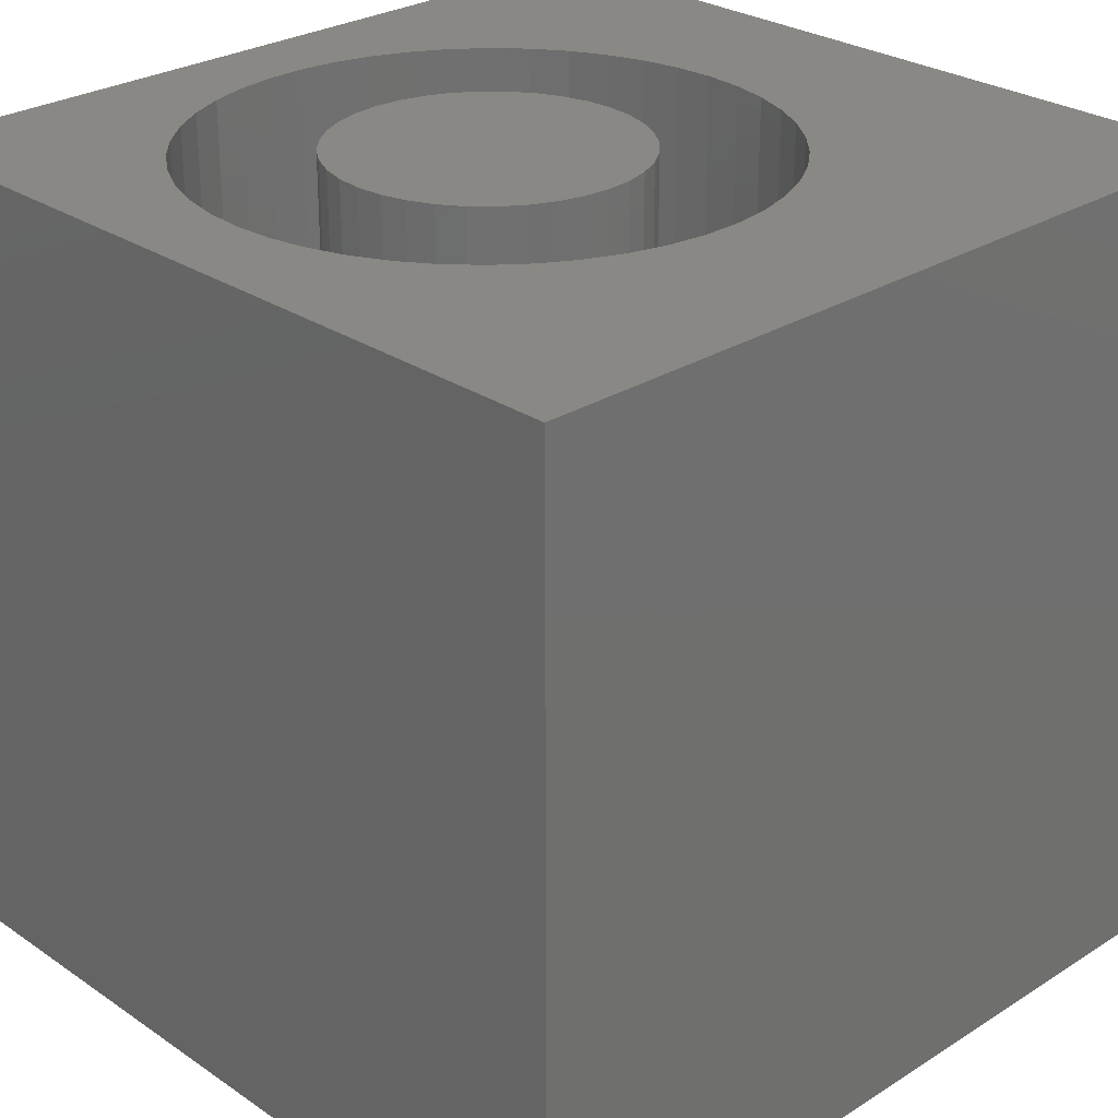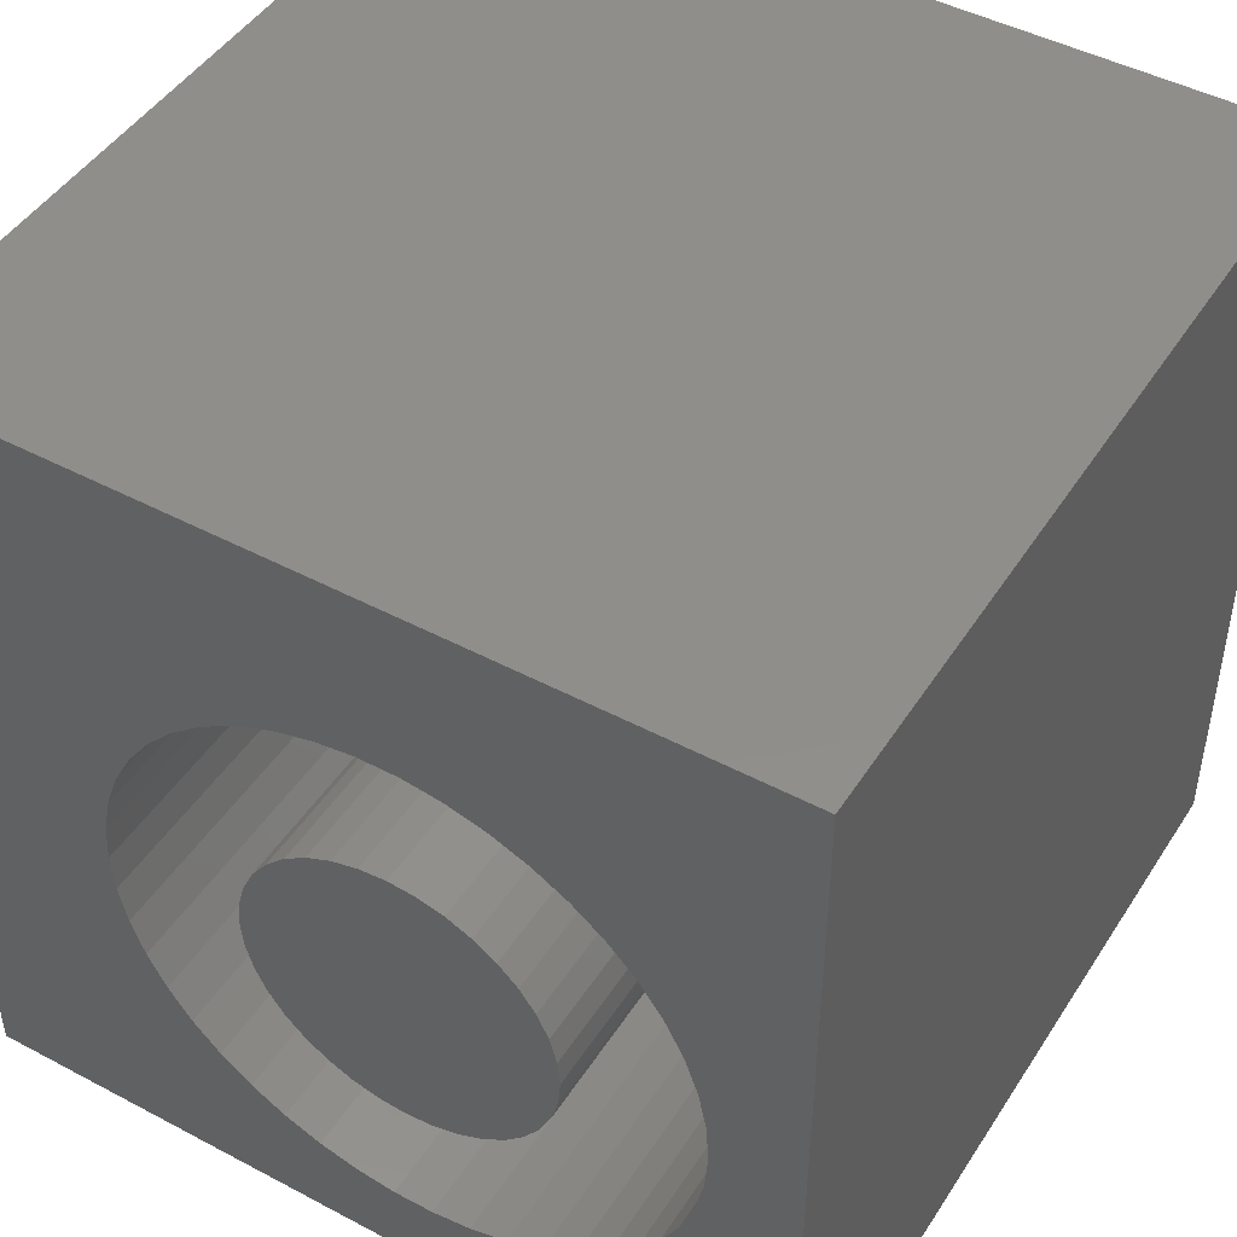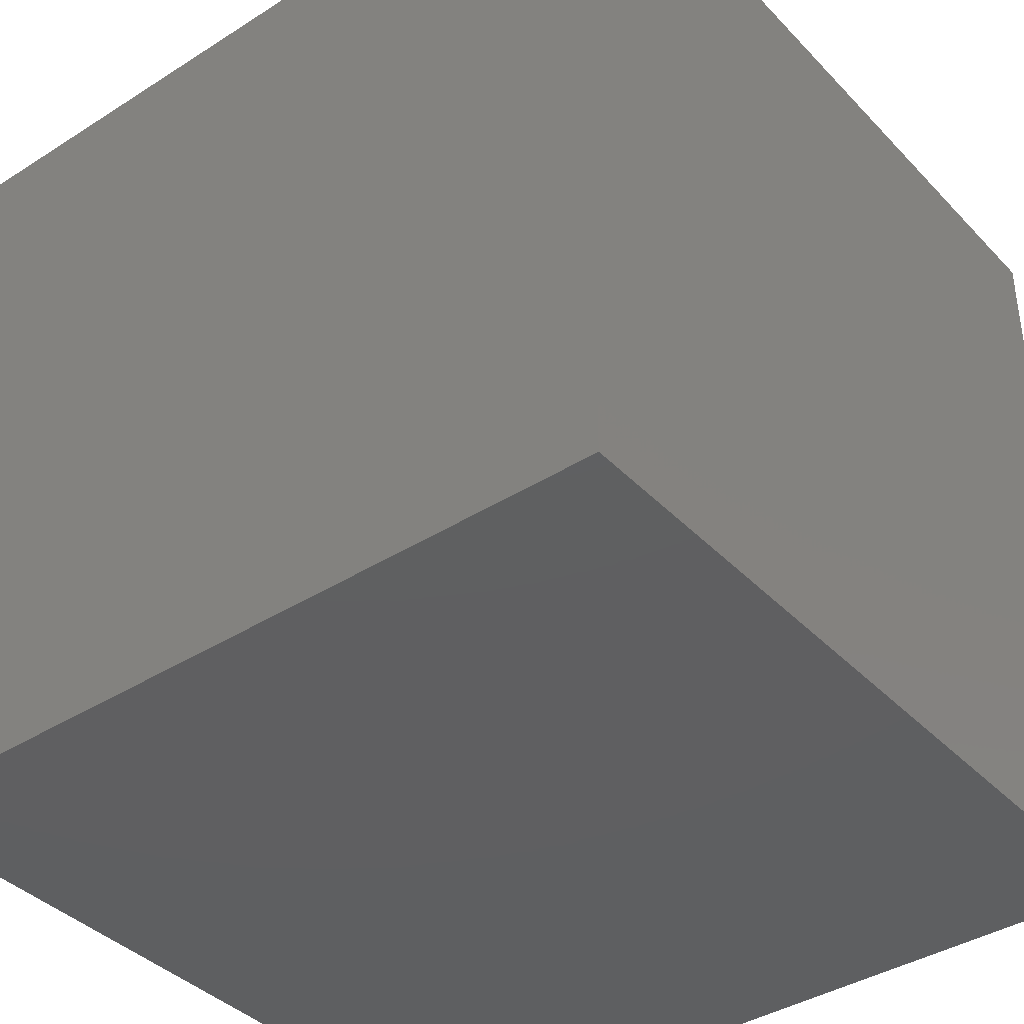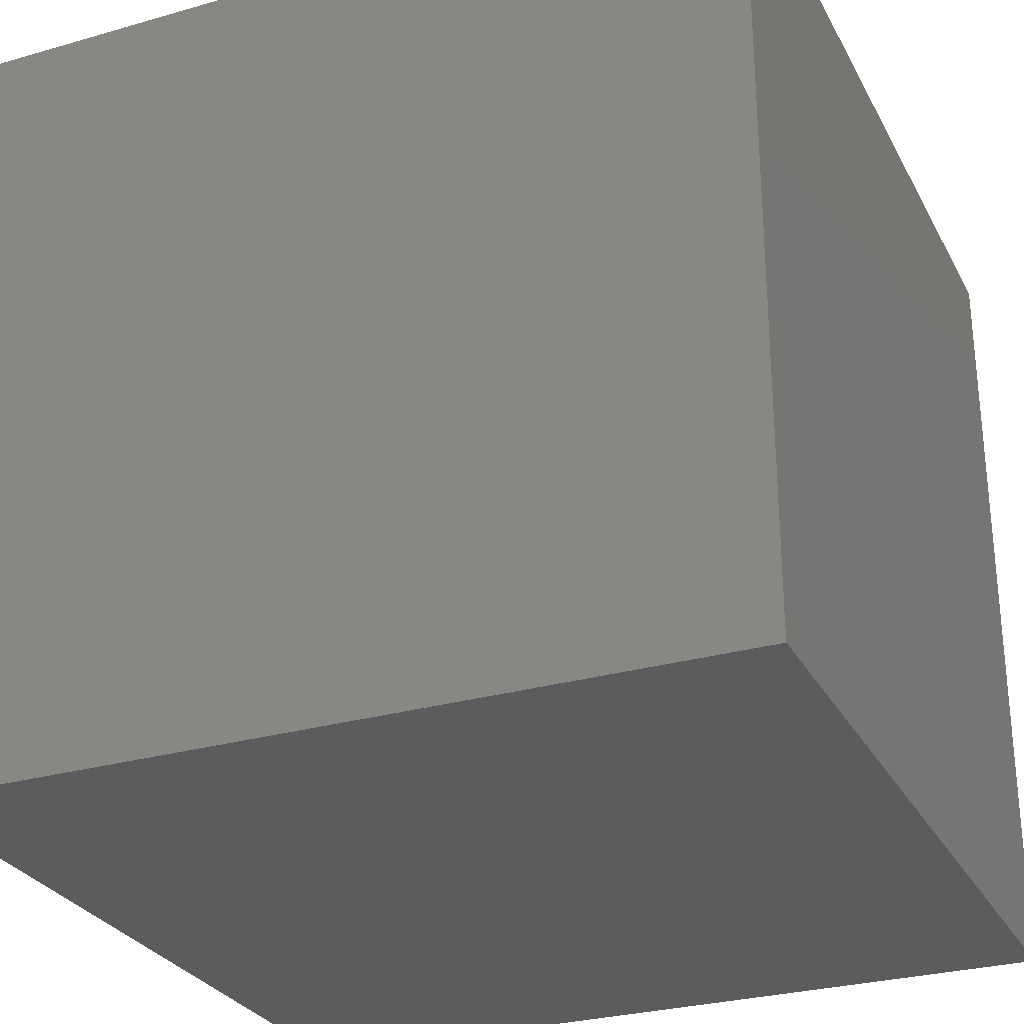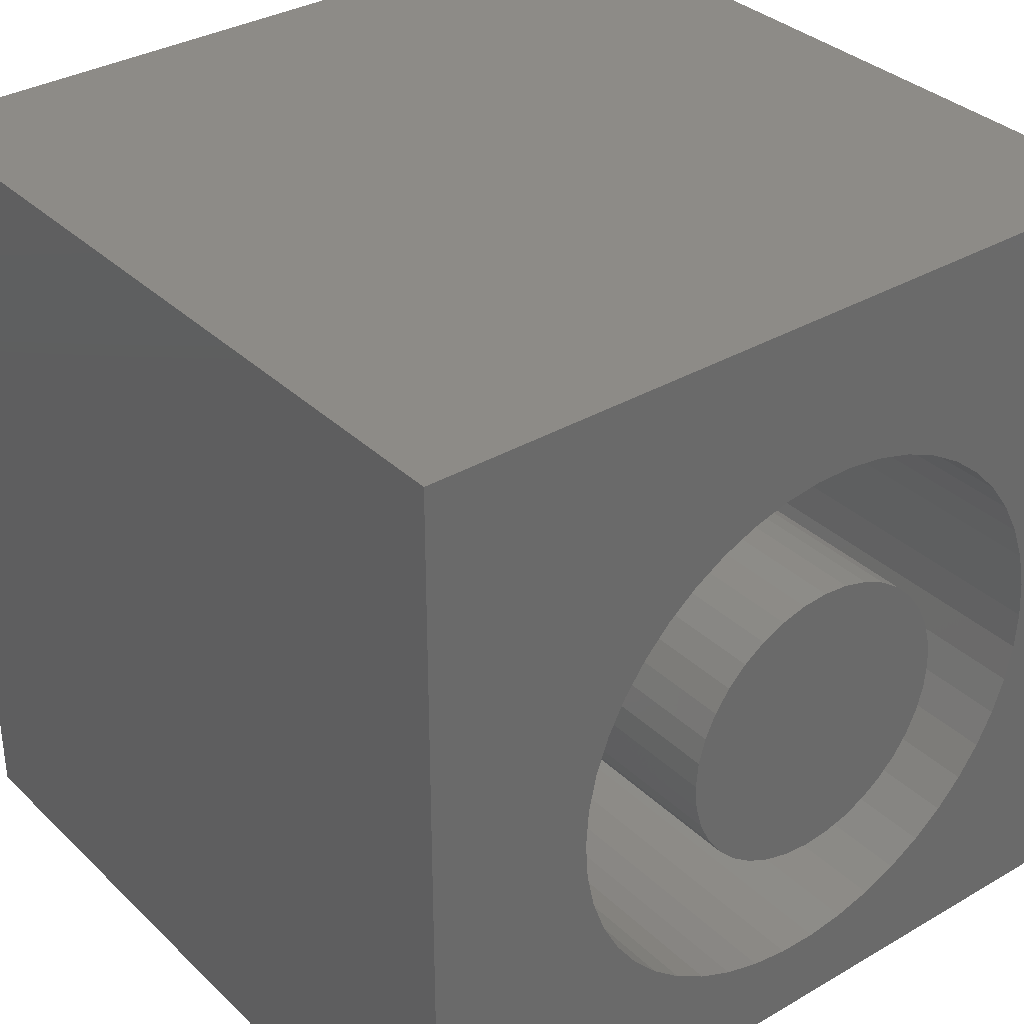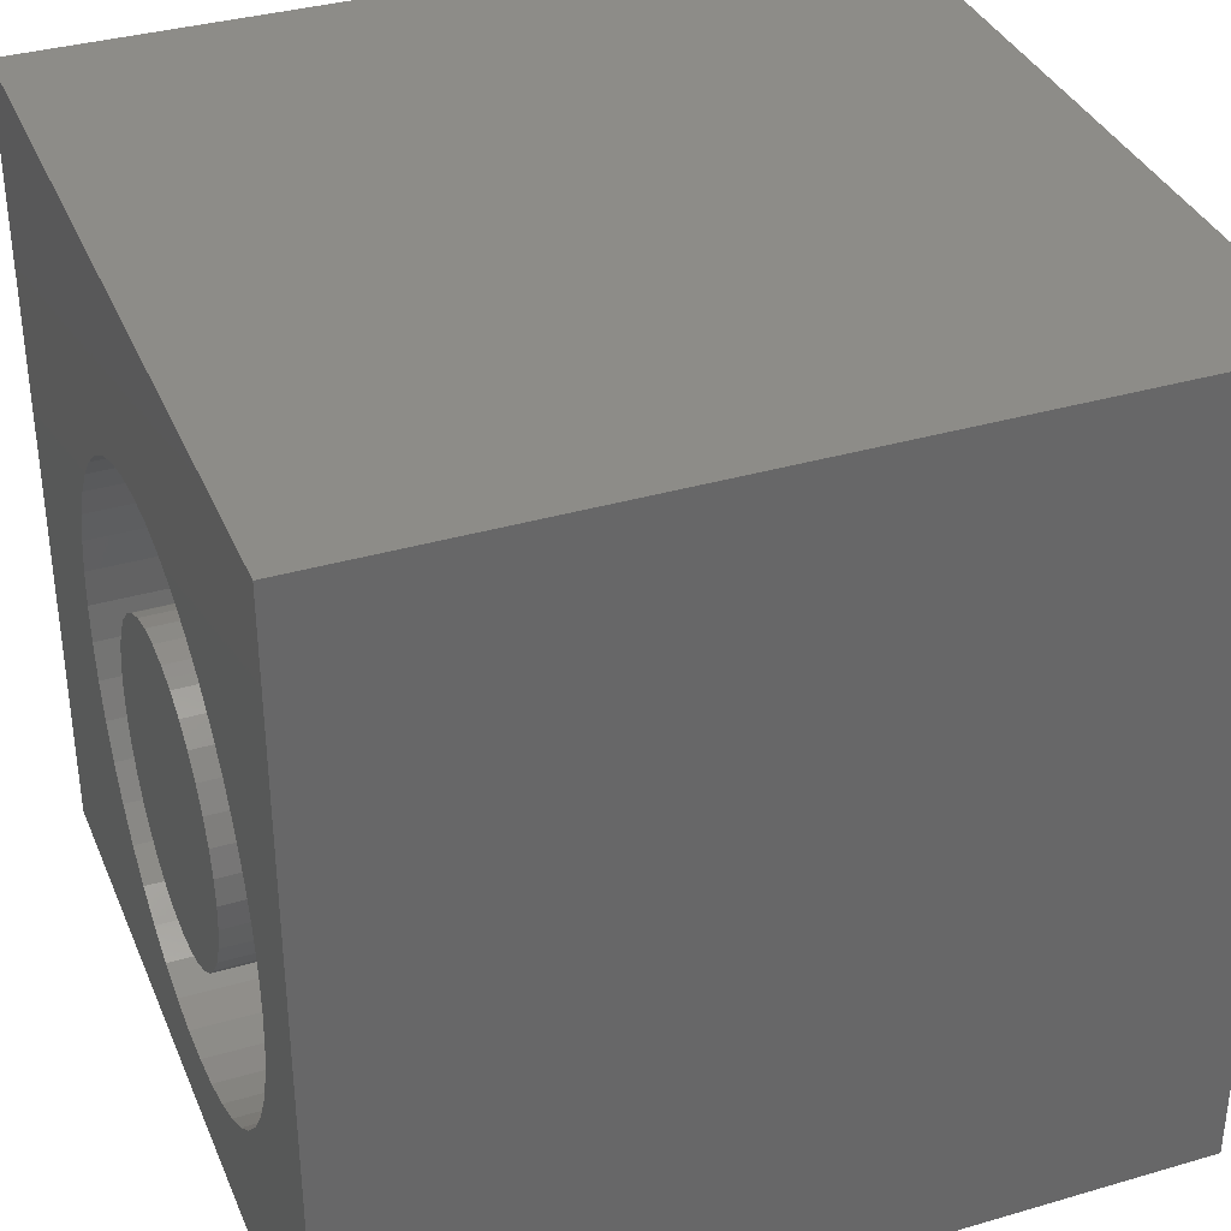
<metadata>
{"format":"stl","ext":"stl","renderer":"f3d","projection":"perspective","resolution":1024,"background":"white","views":[{"elev":27.5,"azim":136.0,"up":"+Z"},{"elev":46.5,"azim":31.1,"up":"+Y"},{"elev":-39.2,"azim":-141.6,"up":"+Y"},{"elev":-28.6,"azim":-66.7,"up":"+Z"},{"elev":33.9,"azim":-38.3,"up":"+Y"},{"elev":35.8,"azim":69.0,"up":"+Y"}]}
</metadata>
<code>
# stl→obj: 172 verts, 340 faces
v 0 10 10
v 0 10 0
v 0 0 10
v 0 0 0
v 8.853 5.389 10
v 8.948 4.928 10
v 10 10 10
v 8.981 4.458 10
v 10 0 10
v 8.948 3.989 10
v 3.178 6.979 10
v 3.543 7.276 10
v 3.945 7.521 10
v 4.377 7.708 10
v 6.233 7.835 10
v 6.687 7.708 10
v 7.118 7.521 10
v 8.207 6.635 10
v 8.478 6.25 10
v 8.695 5.832 10
v 8.853 3.528 10
v 8.695 3.084 10
v 8.478 2.666 10
v 7.521 1.641 10
v 7.118 1.396 10
v 6.687 1.209 10
v 6.233 1.082 10
v 5.767 1.018 10
v 5.296 1.018 10
v 4.83 1.082 10
v 4.377 1.209 10
v 7.521 7.276 10
v 7.886 6.979 10
v 8.207 2.282 10
v 7.886 1.938 10
v 3.945 1.396 10
v 3.543 1.641 10
v 3.178 1.938 10
v 2.856 2.282 10
v 2.585 2.666 10
v 2.368 3.084 10
v 2.083 4.458 10
v 2.115 4.928 10
v 2.211 5.389 10
v 2.368 5.832 10
v 2.585 6.25 10
v 2.856 6.635 10
v 4.83 7.835 10
v 5.296 7.899 10
v 5.767 7.899 10
v 2.211 3.528 10
v 2.115 3.989 10
v 10 10 0
v 10 0 0
v 8.948 3.989 5.804
v 8.981 4.458 5.804
v 8.948 4.928 5.804
v 8.853 5.389 5.804
v 8.695 5.832 5.804
v 8.478 6.25 5.804
v 8.207 6.635 5.804
v 7.886 6.979 5.804
v 7.521 7.276 5.804
v 7.118 7.521 5.804
v 6.687 7.708 5.804
v 6.233 7.835 5.804
v 5.767 7.899 5.804
v 5.296 7.899 5.804
v 4.83 7.835 5.804
v 4.377 7.708 5.804
v 3.945 7.521 5.804
v 3.543 7.276 5.804
v 3.178 6.979 5.804
v 2.856 6.635 5.804
v 2.585 6.25 5.804
v 2.368 5.832 5.804
v 2.211 5.389 5.804
v 2.115 4.928 5.804
v 2.083 4.458 5.804
v 2.115 3.989 5.804
v 2.211 3.528 5.804
v 2.368 3.084 5.804
v 2.585 2.666 5.804
v 2.856 2.282 5.804
v 3.178 1.938 5.804
v 3.543 1.641 5.804
v 3.945 1.396 5.804
v 4.377 1.209 5.804
v 4.83 1.082 5.804
v 5.296 1.018 5.804
v 5.767 1.018 5.804
v 6.233 1.082 5.804
v 6.687 1.209 5.804
v 7.118 1.396 5.804
v 7.521 1.641 5.804
v 7.886 1.938 5.804
v 8.207 2.282 5.804
v 8.478 2.666 5.804
v 8.695 3.084 5.804
v 8.853 3.528 5.804
v 6.456 2.858 5.804
v 6.719 3.043 5.804
v 6.947 3.271 5.804
v 7.132 3.535 5.804
v 7.268 3.826 5.804
v 7.351 4.779 5.804
v 7.268 5.09 5.804
v 7.132 5.382 5.804
v 6.947 5.646 5.804
v 6.719 5.874 5.804
v 7.351 4.138 5.804
v 7.379 4.458 5.804
v 4.344 3.043 5.804
v 4.608 2.858 5.804
v 4.9 2.722 5.804
v 5.211 2.639 5.804
v 3.712 4.138 5.804
v 3.796 3.826 5.804
v 3.932 3.535 5.804
v 4.116 3.271 5.804
v 3.796 5.09 5.804
v 3.712 4.779 5.804
v 3.684 4.458 5.804
v 6.456 6.058 5.804
v 6.164 6.195 5.804
v 5.853 6.278 5.804
v 5.532 2.611 5.804
v 5.853 2.639 5.804
v 6.164 2.722 5.804
v 4.608 6.058 5.804
v 4.344 5.874 5.804
v 4.116 5.646 5.804
v 3.932 5.382 5.804
v 5.532 6.306 5.804
v 5.211 6.278 5.804
v 4.9 6.195 5.804
v 7.379 4.458 10
v 7.351 4.138 10
v 7.268 3.826 10
v 7.132 3.535 10
v 6.947 3.271 10
v 6.719 3.043 10
v 6.456 2.858 10
v 6.164 2.722 10
v 5.853 2.639 10
v 5.532 2.611 10
v 5.211 2.639 10
v 4.9 2.722 10
v 4.608 2.858 10
v 4.344 3.043 10
v 4.116 3.271 10
v 3.932 3.535 10
v 3.796 3.826 10
v 3.712 4.138 10
v 3.684 4.458 10
v 3.712 4.779 10
v 3.796 5.09 10
v 3.932 5.382 10
v 4.116 5.646 10
v 4.344 5.874 10
v 4.608 6.058 10
v 4.9 6.195 10
v 5.211 6.278 10
v 5.532 6.306 10
v 5.853 6.278 10
v 6.164 6.195 10
v 6.456 6.058 10
v 6.719 5.874 10
v 6.947 5.646 10
v 7.132 5.382 10
v 7.268 5.09 10
v 7.351 4.779 10
f 1 2 3
f 3 2 4
f 5 6 7
f 7 6 8
f 7 8 9
f 9 8 10
f 11 12 1
f 1 12 13
f 1 13 14
f 15 16 7
f 7 16 17
f 18 19 7
f 7 19 20
f 7 20 5
f 10 21 9
f 9 21 22
f 9 22 23
f 24 25 9
f 9 25 26
f 9 26 27
f 27 28 9
f 9 28 29
f 9 29 3
f 3 29 30
f 3 30 31
f 17 32 7
f 7 32 33
f 7 33 18
f 23 34 9
f 9 34 35
f 9 35 24
f 31 36 3
f 3 36 37
f 3 37 38
f 38 39 3
f 3 39 40
f 3 40 41
f 1 3 42
f 42 43 1
f 1 43 44
f 1 44 45
f 45 46 1
f 1 46 47
f 1 47 11
f 14 48 1
f 1 48 49
f 1 49 7
f 7 49 50
f 7 50 15
f 41 51 3
f 3 51 52
f 3 52 42
f 53 7 54
f 54 7 9
f 2 53 4
f 4 53 54
f 7 53 1
f 1 53 2
f 54 9 4
f 4 9 3
f 55 8 56
f 56 8 6
f 56 6 57
f 57 6 5
f 57 5 58
f 58 5 20
f 58 20 59
f 59 20 19
f 59 19 60
f 60 19 18
f 60 18 61
f 61 18 33
f 61 33 62
f 62 33 32
f 62 32 63
f 63 32 17
f 63 17 64
f 64 17 16
f 64 16 65
f 65 16 15
f 65 15 66
f 66 15 50
f 66 50 67
f 67 50 49
f 67 49 68
f 68 49 48
f 68 48 69
f 69 48 14
f 69 14 70
f 70 14 13
f 70 13 71
f 71 13 12
f 71 12 72
f 72 12 11
f 72 11 73
f 73 11 47
f 73 47 74
f 74 47 46
f 74 46 75
f 75 46 45
f 75 45 76
f 76 45 44
f 76 44 77
f 77 44 43
f 77 43 78
f 78 43 42
f 78 42 79
f 79 42 52
f 79 52 80
f 80 52 51
f 80 51 81
f 81 51 41
f 81 41 82
f 82 41 40
f 82 40 83
f 83 40 39
f 83 39 84
f 84 39 38
f 84 38 85
f 85 38 37
f 85 37 86
f 86 37 36
f 86 36 87
f 87 36 31
f 87 31 88
f 88 31 30
f 88 30 89
f 89 30 29
f 89 29 90
f 90 29 28
f 90 28 91
f 91 28 27
f 91 27 92
f 92 27 26
f 92 26 93
f 93 26 25
f 93 25 94
f 94 25 24
f 94 24 95
f 95 24 35
f 95 35 96
f 96 35 34
f 96 34 97
f 97 34 23
f 97 23 98
f 98 23 22
f 98 22 99
f 99 22 21
f 99 21 100
f 100 21 10
f 100 10 55
f 55 10 8
f 101 95 102
f 102 95 96
f 102 96 103
f 103 96 97
f 103 97 104
f 104 97 98
f 104 98 105
f 106 58 107
f 107 58 59
f 107 59 108
f 108 59 60
f 108 60 109
f 109 60 61
f 109 61 110
f 98 99 105
f 105 99 100
f 105 100 111
f 111 100 55
f 111 55 112
f 112 55 56
f 112 56 106
f 106 56 57
f 106 57 58
f 113 86 114
f 114 86 87
f 114 87 115
f 115 87 88
f 115 88 116
f 117 81 118
f 118 81 82
f 118 82 119
f 119 82 83
f 119 83 120
f 120 83 84
f 120 84 113
f 113 84 85
f 113 85 86
f 121 77 122
f 122 77 78
f 122 78 123
f 123 78 79
f 123 79 117
f 117 79 80
f 117 80 81
f 61 62 110
f 110 62 63
f 110 63 124
f 124 63 64
f 124 64 125
f 125 64 65
f 125 65 126
f 88 89 116
f 116 89 90
f 116 90 127
f 127 90 91
f 127 91 128
f 128 91 92
f 128 92 129
f 129 92 93
f 129 93 101
f 101 93 94
f 101 94 95
f 130 72 131
f 131 72 73
f 131 73 132
f 132 73 74
f 132 74 133
f 133 74 75
f 133 75 121
f 121 75 76
f 121 76 77
f 65 66 126
f 126 66 67
f 126 67 134
f 134 67 68
f 134 68 135
f 135 68 69
f 135 69 136
f 136 69 70
f 136 70 130
f 130 70 71
f 130 71 72
f 106 137 112
f 112 137 138
f 112 138 111
f 111 138 139
f 111 139 105
f 105 139 140
f 105 140 104
f 104 140 141
f 104 141 103
f 103 141 142
f 103 142 102
f 102 142 143
f 102 143 101
f 101 143 144
f 101 144 129
f 129 144 145
f 129 145 128
f 128 145 146
f 128 146 127
f 127 146 147
f 127 147 116
f 116 147 148
f 116 148 115
f 115 148 149
f 115 149 114
f 114 149 150
f 114 150 113
f 113 150 151
f 113 151 120
f 120 151 152
f 120 152 119
f 119 152 153
f 119 153 118
f 118 153 154
f 118 154 117
f 117 154 155
f 117 155 123
f 123 155 156
f 123 156 122
f 122 156 157
f 122 157 121
f 121 157 158
f 121 158 133
f 133 158 159
f 133 159 132
f 132 159 160
f 132 160 131
f 131 160 161
f 131 161 130
f 130 161 162
f 130 162 136
f 136 162 163
f 136 163 135
f 135 163 164
f 135 164 134
f 134 164 165
f 134 165 126
f 126 165 166
f 126 166 125
f 125 166 167
f 125 167 124
f 124 167 168
f 124 168 110
f 110 168 169
f 110 169 109
f 109 169 170
f 109 170 108
f 108 170 171
f 108 171 107
f 107 171 172
f 107 172 106
f 106 172 137
f 151 150 168
f 168 150 149
f 168 149 148
f 156 155 164
f 164 155 154
f 148 147 168
f 168 147 146
f 168 146 169
f 169 146 170
f 151 168 152
f 152 168 167
f 152 167 166
f 162 161 157
f 166 165 152
f 152 165 164
f 152 164 153
f 153 164 154
f 141 144 142
f 142 144 143
f 140 146 141
f 141 146 145
f 141 145 144
f 140 139 146
f 146 139 138
f 146 138 137
f 137 172 146
f 146 172 171
f 146 171 170
f 156 164 157
f 157 164 163
f 157 163 162
f 161 160 157
f 157 160 159
f 157 159 158

</code>
